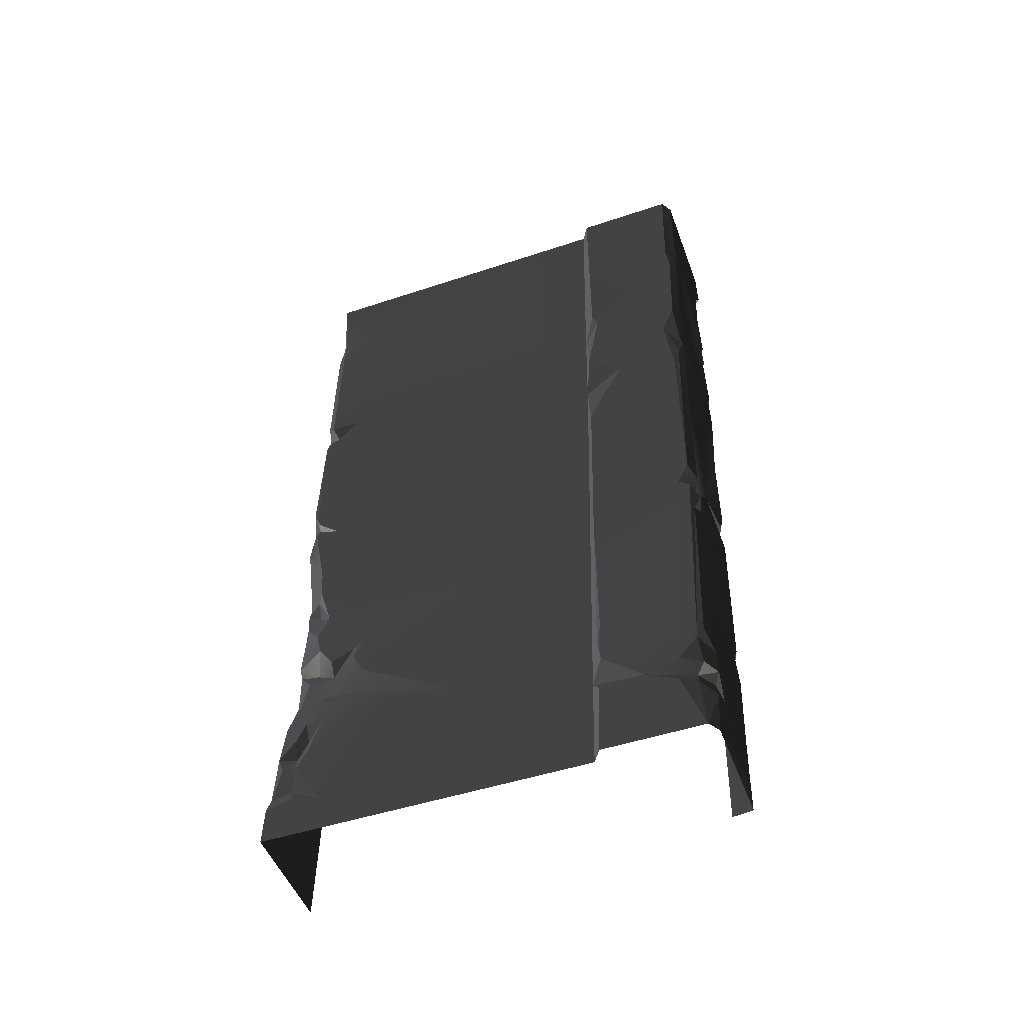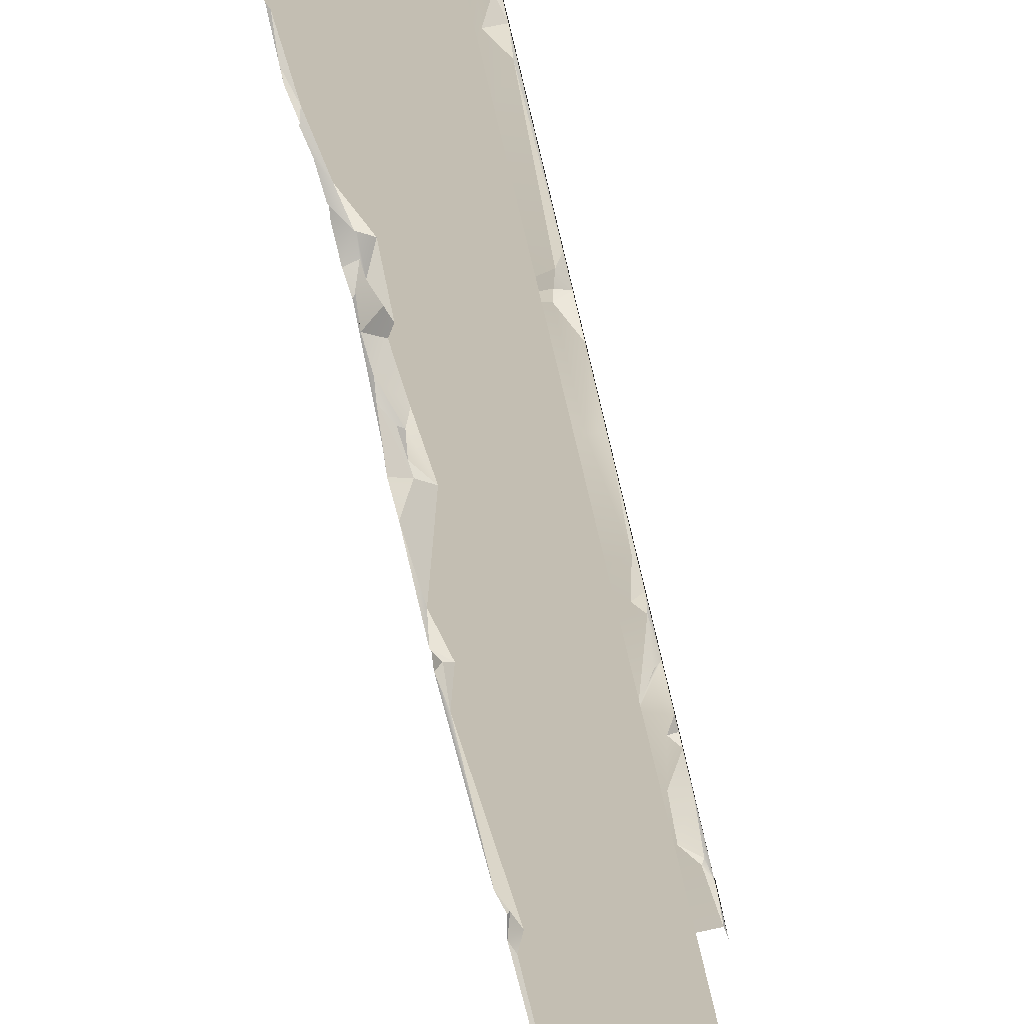
<metadata>
{"format":"obj","ext":"obj","renderer":"f3d","projection":"perspective","resolution":1024,"background":"white","views":[{"elev":-50.7,"azim":-69.3,"up":"+Y"},{"elev":-70.7,"azim":13.4,"up":"+Z"}]}
</metadata>
<code>
v -0.4735 -2.159 -0.04594
v -0.4974 -2.373 0.05204
v -0.3655 -2.478 -0.05272
v -0.4285 -2.488 0.01796
v 1.907e-06 -1.983e-06 -2.069e-06
v -0.4873 -0.5082 -0.01082
v -0.4459 -1.194 -0.02542
v -0.4802 -1.127 -0.02399
v -0.44 -1.995 -0.04246
v -0.4847 -1.86 -0.03959
v -0.4561 -0.3308 -0.00704
v -0.5001 -2.015e-06 -2.07e-06
v -0.3655 -2.478 -0.05272
v -0.4735 -2.159 -0.04594
v 2.213e-06 -3.3 -0.07023
v -0.3823 -2.697 -0.05739
v -0.3675 -2.92 -0.06214
v -0.3936 -2.884 -0.06137
v -0.3565 -3.143 -0.06688
v -0.4257 -3.3 -0.07023
v -0.4538 -3.505 -0.07458
v -0.4642 -3.747 -0.07973
v 2.166e-06 -3.999 -0.08509
v -0.497 -3.827 -0.08142
v -0.5001 -3.999 -0.08509
v -0.3675 -2.92 -0.06214
v -0.4165 -3.026 0.01064
v -0.3565 -3.143 -0.06688
v -0.4844 -3.605 -0.03424
v -0.4642 -3.747 -0.07973
v -0.4538 -3.505 -0.07458
v -0.5004 -1.157 0.008716
v -0.4802 -1.127 -0.02399
v -0.5018 -0.4852 0.02197
v -0.4873 -0.5082 -0.01082
v -0.4792 -0.3631 0.01311
v -0.4561 -0.3308 -0.00704
v -0.5001 -2.015e-06 -2.07e-06
v -0.5001 -3.999 -0.08509
v -0.497 -3.827 -0.08142
v -0.4993 -3.795 0.039
v -0.4991 -3.842 0.1766
v -0.5001 -4.031 1.391
v -0.4996 -3.396 0.7676
v -0.4991 -3.602 1.4
v -0.4992 -2.534 1.426
v -0.5015 -3.12 0.3203
v -0.4968 -2.91 0.3118
v -0.5014 -2.554 0.1594
v -0.4824 -2.679 0.1091
v -0.5009 -1.546 1.449
v -0.5003 -2.056 0.1076
v -0.4977 -1.324 -0.01431
v -0.4996 -1.162 0.1538
v -0.4986 -1.095 1.455
v -0.5001 -0.3669 0.1496
v -0.5001 -0.03142 1.477
v -0.5001 -2.015e-06 -2.07e-06
v -0.5042 -1.965 0.002241
v -0.4847 -1.86 -0.03959
v -0.4792 -0.3631 0.01311
v -0.5018 -0.4852 0.02197
v -0.5004 -1.157 0.008716
v -0.4974 -2.373 0.05204
v -0.4991 -2.035 -0.009169
v -0.4638 -2.766 0.04563
v -0.4775 -2.938 0.2499
v -0.471 -2.88 0.07468
v -0.4654 -2.971 0.1385
v -0.4969 -3.009 0.2609
v -0.4989 -2.494 0.05828
v -0.3675 -2.92 -0.06214
v -0.3936 -2.884 -0.06137
v -0.3809 -2.953 0.03555
v -0.471 -2.88 0.07468
v -0.4459 -1.194 -0.02542
v -0.4977 -1.324 -0.01431
v -0.4847 -1.86 -0.03959
v -0.4747 -1.988 -0.003177
v -0.44 -1.995 -0.04246
v -0.4847 -1.86 -0.03959
v -0.44 -1.995 -0.04246
v -0.4991 -2.035 -0.009169
v -0.4735 -2.159 -0.04594
v -0.3823 -2.697 -0.05739
v -0.4638 -2.766 0.04563
v -0.3936 -2.884 -0.06137
v -0.4111 -2.638 -0.03644
v -0.471 -2.88 0.07468
v -0.4111 -2.638 -0.03644
v -0.3823 -2.697 -0.05739
v -0.3655 -2.478 -0.05272
v -0.4256 -2.555 -0.03234
v -0.4802 -1.127 -0.02399
v -0.5004 -1.157 0.008716
v -0.4459 -1.194 -0.02542
v -0.4747 -1.23 0.03865
v -0.4096 -3.165 -0.03567
v -0.4257 -3.3 -0.07023
v -0.3565 -3.143 -0.06688
v -0.497 -3.827 -0.08142
v -0.4642 -3.747 -0.07973
v -0.4993 -3.795 0.039
v -0.4732 -3.738 0.0176
v -0.4257 -3.3 -0.07023
v -0.4802 -3.44 0.01134
v -0.4538 -3.505 -0.07458
v -0.4695 -3.337 0.04945
v -0.4715 -3.221 0.08595
v -0.4096 -3.165 -0.03567
v -0.4809 -3.359 0.1257
v -0.5012 -3.322 0.3982
v -0.5006 -3.533 0.09228
v -0.4893 -3.619 0.02919
v -0.01912 -1.44 1.97
v -0.07133 -1.883 1.96
v -0.5136 -1.386 1.971
v -0.3196 -2.394 1.946
v -0.002051 -1.877 1.942
v -0.3163 -1.295 1.973
v -0.4898 -2.446 1.948
v -0.474 -2.526 1.926
v -0.5216 -1.328 1.959
v -0.4989 -0.8777 1.981
v -0.1216 -0.8909 1.982
v -0.01446 -1.226 1.974
v -0.452 -0.5918 1.986
v -0.5079 -0.4323 1.993
v -0.08795 -0.589 1.984
v -0.5106 -0.04252 1.998
v -0.0981 -0.3799 1.993
v -0.03561 -0.2843 1.999
v -0.0112 -0.0424 1.993
v -0.04551 -0.7888 1.976
v -0.003599 -0.8595 1.971
v -0.0001698 -1.08 1.921
v -0.004321 -0.73 1.976
v -0.03793 -1.038 1.953
v -0.5206 -0.6079 1.987
v -0.05869 -1.282 1.973
v -0.05085 -3.684 1.924
v -0.4587 -3.556 1.926
v -0.4755 -2.667 1.943
v -0.08846 -3.235 1.931
v -0.5499 -3.488 1.906
v -0.3205 -3.71 1.909
v -0.0501 -3.886 1.918
v -0.5381 -2.701 1.93
v -0.4877 -3.831 1.921
v -0.5106 -4.042 1.913
v -0.0288 -3.334 1.93
v -0.446 -3.661 1.925
v -0.2621 -2.782 1.94
v -0.01557 -3.12 1.93
v -0.04186 -2.441 1.949
v -0.4458 -2.596 1.932
v -0.3196 -2.394 1.946
v -0.474 -2.526 1.926
v -0.5598 -2.557 1.923
v -0.0112 -4.041 1.908
v -0.4343 -3.717 1.902
v -0.5579 -0.6715 1.963
v -0.5603 -1.126 1.947
v -0.5542 -1.013 1.542
v -0.5625 -1.269 1.888
v -0.5564 -1.328 1.485
v -0.5635 -1.579 1.925
v -0.5467 -1.472 1.645
v -0.5619 -1.66 1.559
v -0.5507 -1.811 1.475
v -0.5629 -2.68 1.46
v -0.5588 -2.411 1.924
v -0.5588 -2.514 1.875
v -0.5598 -2.557 1.923
v -0.5618 -3.329 1.464
v -0.562 -3.546 1.877
v -0.5631 -3.64 1.79
v -0.5588 -3.679 1.639
v -0.5568 -3.516 1.458
v -0.5477 -3.406 1.442
v -0.5614 -4.031 1.432
v -0.5574 -3.683 1.441
v -0.5612 -3.76 1.784
v -0.5624 -4.041 1.88
v -0.5629 -2.68 1.46
v -0.5618 -3.329 1.464
v 2.166e-06 -4.04 1.814
v -8.377e-05 -2.374 1.889
v -6.643e-05 -0.263 1.895
v -0.0001698 -1.08 1.921
v 1.656e-06 -0.8133 1.926
v -0.0001466 -3.706 1.877
v -0.001518 -3.236 1.901
v -0.0112 -4.041 1.908
v -0.002051 -1.877 1.942
v -0.00142 -1.315 1.952
v -0.00365 -0.5649 1.943
v -0.01888 -0.3264 1.96
v -0.004321 -0.73 1.976
v -0.003599 -0.8595 1.971
v -0.00099 -3.824 1.901
v -0.000359 -3.601 1.906
v -0.002395 -2.179 1.948
v -0.01557 -3.12 1.93
v -0.003329 -2.495 1.937
v -0.03561 -0.2843 1.999
v -0.0002618 -0.23 1.972
v -0.5614 -0.03227 1.517
v -0.5593 -0.5494 1.948
v -0.5588 -0.9567 1.515
v -0.5624 -0.04182 1.965
v -0.4974 -2.373 0.05204
v -0.4735 -2.159 -0.04594
v -0.4991 -2.035 -0.009169
v -0.4715 -3.221 0.08595
v -0.4668 -3.223 0.3069
v -0.5012 -3.322 0.3982
v -0.4198 -3.148 0.1254
v -0.4096 -3.165 -0.03567
v -0.4996 -3.396 0.7676
v -0.4198 -3.148 0.1254
v -0.4096 -3.165 -0.03567
v -0.3565 -3.143 -0.06688
v -0.5624 -4.041 1.88
v -0.5344 -3.77 1.858
v -0.4877 -3.831 1.921
v -0.5506 -1.469 1.951
v -0.4898 -2.446 1.948
v -0.5588 -2.411 1.924
v -0.5136 -1.386 1.971
v -0.5598 -2.557 1.923
v -0.5381 -2.701 1.93
v -0.562 -3.546 1.877
v -0.51 -2.605 1.958
v -0.5568 -3.516 1.458
v -0.5588 -3.679 1.639
v -0.4991 -3.602 1.4
v -0.4992 -2.534 1.426
v -0.5477 -3.406 1.442
v -0.4991 -3.602 1.4
v -0.5629 -2.68 1.46
v -0.5507 -1.811 1.475
v -0.5009 -1.546 1.449
v -0.5568 -3.516 1.458
v -0.4986 -1.095 1.455
v -0.5564 -1.328 1.485
v -0.4844 -3.605 -0.03424
v -0.4538 -3.505 -0.07458
v -0.4406 -3.519 0.008458
v -0.4893 -3.619 0.02919
v -0.5006 -3.533 0.09228
v -0.4445 -3.435 0.05742
v -0.4809 -3.359 0.1257
v -0.4406 -3.519 0.008458
v -0.4893 -3.619 0.02919
v -0.4996 -3.396 0.7676
v -0.4668 -3.223 0.3069
v -0.5015 -3.12 0.3203
v -0.4198 -3.148 0.1254
v -0.4969 -3.009 0.2609
v -0.4336 -3.049 0.1417
v -0.4165 -3.026 0.01064
v -0.3565 -3.143 -0.06688
v -0.4395 -2.628 0.0412
v -0.4824 -2.679 0.1091
v -0.4638 -2.766 0.04563
v -0.4111 -2.638 -0.03644
v -0.5612 -3.76 1.784
v -0.5344 -3.77 1.858
v -0.5624 -4.041 1.88
v -0.0288 -3.334 1.93
v -0.000359 -3.601 1.906
v -0.05085 -3.684 1.924
v -0.00099 -3.824 1.901
v -0.0501 -3.886 1.918
v -0.0112 -4.041 1.908
v -0.5603 -1.126 1.947
v -0.4989 -0.8777 1.981
v -0.5216 -1.328 1.959
v -0.5579 -0.6715 1.963
v -0.5206 -0.6079 1.987
v -0.5593 -0.5494 1.948
v -0.4458 -2.596 1.932
v -0.51 -2.605 1.958
v -0.5598 -2.557 1.923
v -0.06123 -2.383 1.933
v -0.04186 -2.441 1.949
v -0.3196 -2.394 1.946
v -0.4732 -3.738 0.0176
v -0.4642 -3.747 -0.07973
v -0.4844 -3.605 -0.03424
v -0.4893 -3.619 0.02919
v -0.5631 -3.64 1.79
v -0.562 -3.546 1.877
v -0.5288 -3.663 1.886
v -0.5288 -3.663 1.886
v -0.562 -3.546 1.877
v -0.4587 -3.556 1.926
v -0.446 -3.661 1.925
v -0.0981 -0.3799 1.993
v -0.00365 -0.5649 1.943
v -0.08795 -0.589 1.984
v -0.01888 -0.3264 1.96
v -0.004321 -0.73 1.976
v -0.01446 -1.226 1.974
v -0.1216 -0.8909 1.982
v -0.03793 -1.038 1.953
v -0.0001698 -1.08 1.921
v -0.5624 -0.04182 1.965
v -0.5079 -0.4323 1.993
v -0.5593 -0.5494 1.948
v -0.5106 -0.04252 1.998
v -0.452 -0.5918 1.986
v -0.5619 -1.66 1.559
v -0.5009 -1.546 1.449
v -0.5467 -1.472 1.645
v -0.5507 -1.811 1.475
v -0.0002618 -0.23 1.972
v -0.0112 -0.0424 1.993
v 1.907e-06 -0.04042 1.9
v -6.643e-05 -0.263 1.895
v -0.01888 -0.3264 1.96
v -0.4747 -1.23 0.03865
v -0.4977 -1.324 -0.01431
v -0.4459 -1.194 -0.02542
v -0.5136 -1.386 1.971
v -0.5506 -1.469 1.951
v -0.5625 -1.269 1.888
v -0.4285 -2.488 0.01796
v -0.4989 -2.494 0.05828
v -0.4824 -2.679 0.1091
v -0.5542 -1.013 1.542
v -0.5564 -1.328 1.485
v -0.4986 -1.095 1.455
v -0.5001 -0.03142 1.477
v -0.5588 -0.9567 1.515
v -0.4986 -1.095 1.455
v -0.5614 -0.03227 1.517
v -8.377e-05 -2.374 1.889
v -0.07517 -2.336 1.95
v -0.002395 -2.179 1.948
v -0.06123 -2.383 1.933
v -0.4654 -2.971 0.1385
v -0.3809 -2.953 0.03555
v -0.471 -2.88 0.07468
v -0.4336 -3.049 0.1417
v -0.4165 -3.026 0.01064
v -0.3675 -2.92 -0.06214
v -0.3809 -2.953 0.03555
v -0.4336 -3.049 0.1417
v -0.0001466 -3.706 1.877
v -0.00099 -3.824 1.901
v -0.05085 -3.684 1.924
v -0.5614 -4.031 1.432
v -0.5001 -4.031 1.391
v -0.5574 -3.683 1.441
v -0.4991 -3.602 1.4
v -0.04551 -0.7888 1.976
v -0.004321 -0.73 1.976
v 1.656e-06 -0.8133 1.926
v -0.4285 -2.488 0.01796
v -0.4256 -2.555 -0.03234
v -0.3655 -2.478 -0.05272
v -0.474 -2.526 1.926
v -0.5588 -2.514 1.875
v -0.4898 -2.446 1.948
v -0.5588 -2.411 1.924
v -0.446 -3.661 1.925
v -0.4343 -3.717 1.902
v -0.509 -3.713 1.85
v -0.5009 -1.546 1.449
v -0.5564 -1.328 1.485
v -0.5467 -1.472 1.645
v -0.04186 -2.441 1.949
v -0.06123 -2.383 1.933
v -8.377e-05 -2.374 1.889
v -0.003329 -2.495 1.937
v -0.0112 -0.0424 1.993
v -0.0002618 -0.23 1.972
v -0.03561 -0.2843 1.999
v -0.5598 -2.557 1.923
v -0.5588 -2.514 1.875
v -0.474 -2.526 1.926
v -0.4445 -3.435 0.05742
v -0.4802 -3.44 0.01134
v -0.4695 -3.337 0.04945
v -0.4406 -3.519 0.008458
v -0.4538 -3.505 -0.07458
v -0.4802 -3.44 0.01134
v -0.4406 -3.519 0.008458
v -0.4336 -3.049 0.1417
v -0.4775 -2.938 0.2499
v -0.4969 -3.009 0.2609
v -0.4968 -2.91 0.3118
v -0.4996 -1.162 0.1538
v -0.4977 -1.324 -0.01431
v -0.4747 -1.23 0.03865
v -0.000359 -3.601 1.906
v -0.0288 -3.334 1.93
v -0.001518 -3.236 1.901
v -0.4809 -3.359 0.1257
v -0.4445 -3.435 0.05742
v -0.4695 -3.337 0.04945
v -0.5603 -1.126 1.947
v -0.5216 -1.328 1.959
v -0.5625 -1.269 1.888
v -0.5136 -1.386 1.971
v -0.4755 -2.667 1.943
v -0.51 -2.605 1.958
v -0.4458 -2.596 1.932
v -0.4343 -3.717 1.902
v -0.4877 -3.831 1.921
v -0.5344 -3.77 1.858
v -0.509 -3.713 1.85
v -0.509 -3.713 1.85
v -0.5612 -3.76 1.784
v -0.5588 -3.679 1.639
v -0.5344 -3.77 1.858
v -0.5631 -3.64 1.79
v -0.5288 -3.663 1.886
v -0.509 -3.713 1.85
v -0.5588 -3.679 1.639
v -0.509 -3.713 1.85
v -0.5288 -3.663 1.886
v -0.446 -3.661 1.925
v -0.4989 -2.494 0.05828
v -0.4285 -2.488 0.01796
v -0.4974 -2.373 0.05204
v -0.4991 -3.842 0.1766
v -0.4732 -3.738 0.0176
v -0.4893 -3.619 0.02919
v -0.5574 -3.683 1.441
v -0.4991 -3.602 1.4
v -0.5588 -3.679 1.639
v -0.452 -0.5918 1.986
v -0.5206 -0.6079 1.987
v -0.5593 -0.5494 1.948
v -0.5042 -1.965 0.002241
v -0.5003 -2.056 0.1076
v -0.4747 -1.988 -0.003177
v -0.4847 -1.86 -0.03959
v -0.5042 -1.965 0.002241
v -0.4747 -1.988 -0.003177
v -0.03561 -0.2843 1.999
v -0.01888 -0.3264 1.96
v -0.0981 -0.3799 1.993
v -0.04551 -0.7888 1.976
v 1.656e-06 -0.8133 1.926
v -0.003599 -0.8595 1.971
v -0.4747 -1.23 0.03865
v -0.5004 -1.157 0.008716
v -0.4996 -1.162 0.1538
v -0.4877 -3.831 1.921
v -0.5106 -4.042 1.913
v -0.5624 -4.041 1.88
v -0.001518 -3.236 1.901
v -0.08846 -3.235 1.931
v -0.01557 -3.12 1.93
v -0.001518 -3.236 1.901
v -0.01557 -3.12 1.93
v -8.377e-05 -2.374 1.889
v -0.3196 -2.394 1.946
v -0.07517 -2.336 1.95
v -0.06123 -2.383 1.933
v -0.00142 -1.315 1.952
v -0.002051 -1.877 1.942
v -0.01912 -1.44 1.97
v -0.00142 -1.315 1.952
v -0.01446 -1.226 1.974
v -0.0001698 -1.08 1.921
v -0.4395 -2.628 0.0412
v -0.4256 -2.555 -0.03234
v -0.4285 -2.488 0.01796
v -0.4285 -2.488 0.01796
v -0.4824 -2.679 0.1091
v -0.4395 -2.628 0.0412
v -0.44 -1.995 -0.04246
v -0.4747 -1.988 -0.003177
v -0.4991 -2.035 -0.009169
v -0.5003 -2.056 0.1076
v -0.4991 -2.035 -0.009169
v -0.4747 -1.988 -0.003177
v -0.001518 -3.236 1.901
v -0.0288 -3.334 1.93
v -0.08846 -3.235 1.931
v -0.5381 -2.701 1.93
v -0.5499 -3.488 1.906
v -0.562 -3.546 1.877
v -0.5499 -3.488 1.906
v -0.4587 -3.556 1.926
v -0.562 -3.546 1.877
v -0.5635 -1.579 1.925
v -0.5506 -1.469 1.951
v -0.5588 -2.411 1.924
v -0.5625 -1.269 1.888
v -0.003329 -2.495 1.937
v -0.01557 -3.12 1.93
v -0.04186 -2.441 1.949
v -0.05869 -1.282 1.973
v -0.00142 -1.315 1.952
v -0.01912 -1.44 1.97
v -0.0001466 -3.706 1.877
v -0.05085 -3.684 1.924
v -0.000359 -3.601 1.906
v -0.4993 -3.795 0.039
v -0.4732 -3.738 0.0176
v -0.4991 -3.842 0.1766
v -0.4775 -2.938 0.2499
v -0.4336 -3.049 0.1417
v -0.4654 -2.971 0.1385
v -0.4111 -2.638 -0.03644
v -0.4256 -2.555 -0.03234
v -0.4395 -2.628 0.0412
v -0.5588 -0.9567 1.515
v -0.5542 -1.013 1.542
v -0.4986 -1.095 1.455
v -0.4755 -2.667 1.943
v -0.5381 -2.701 1.93
v -0.51 -2.605 1.958
v -0.446 -3.661 1.925
v -0.3205 -3.71 1.909
v -0.4343 -3.717 1.902
v -0.07517 -2.336 1.95
v -0.002395 -2.179 1.948
v -0.01446 -1.226 1.974
v -0.00142 -1.315 1.952
v -0.05869 -1.282 1.973
g WallLong_2_4394_28
f 1 3 2
f 2 3 4
f 5 7 6
f 6 7 8
f 5 9 7
f 7 9 10
f 11 5 6
f 11 12 5
f 13 9 5
f 13 14 9
f 15 13 5
f 13 15 16
f 16 15 17
f 17 18 16
f 17 15 19
f 19 15 20
f 20 15 21
f 15 22 21
f 22 15 23
f 23 24 22
f 24 23 25
f 26 28 27
f 29 31 30
f 32 34 33
f 33 34 35
f 36 35 34
f 37 35 36
f 38 37 36
f 39 41 40
f 39 42 41
f 43 42 39
f 43 44 42
f 44 43 45
f 45 46 44
f 46 47 44
f 48 47 46
f 46 49 48
f 49 50 48
f 49 46 51
f 49 51 52
f 53 52 51
f 53 51 54
f 55 54 51
f 55 56 54
f 56 55 57
f 58 56 57
f 52 53 59
f 59 53 60
f 56 58 61
f 54 56 62
f 62 56 61
f 62 63 54
f 49 52 64
f 52 65 64
f 66 67 50
f 67 66 68
f 67 68 69
f 48 50 67
f 47 48 70
f 49 64 71
f 50 49 71
f 72 74 73
f 74 75 73
f 76 78 77
f 79 81 80
f 82 84 83
f 85 87 86
f 85 86 88
f 86 87 89
f 90 92 91
f 92 90 93
f 94 96 95
f 97 95 96
f 98 100 99
f 101 103 102
f 102 103 104
f 105 107 106
f 106 108 105
f 108 109 105
f 105 109 110
f 111 109 108
f 111 112 109
f 112 111 113
f 42 112 113
f 42 44 112
f 42 113 114
f 115 117 116
f 117 118 116
f 119 115 116
f 117 115 120
f 118 117 121
f 118 121 122
f 120 123 117
f 120 124 123
f 124 120 125
f 125 120 126
f 125 127 124
f 128 127 125
f 128 125 129
f 129 130 128
f 130 129 131
f 132 130 131
f 130 132 133
f 129 125 134
f 125 135 134
f 136 135 125
f 129 134 137
f 136 125 138
f 124 127 139
f 126 120 140
f 140 120 115
f 141 143 142
f 143 141 144
f 142 143 145
f 141 142 146
f 147 141 146
f 145 143 148
f 147 146 149
f 150 147 149
f 144 141 151
f 152 146 142
f 143 144 153
f 154 153 144
f 153 154 155
f 155 156 153
f 156 143 153
f 156 155 157
f 157 158 156
f 159 156 158
f 150 160 147
f 149 146 161
f 162 164 163
f 163 164 165
f 166 165 164
f 166 167 165
f 167 166 168
f 167 168 169
f 170 167 169
f 167 170 171
f 167 171 172
f 172 171 173
f 173 171 174
f 175 174 171
f 174 175 176
f 177 176 175
f 175 178 177
f 178 175 179
f 175 180 179
f 178 182 181
f 178 181 183
f 183 181 184
f 185 180 186
f 187 189 188
f 189 190 188
f 190 189 191
f 187 188 192
f 193 192 188
f 192 194 187
f 190 195 188
f 195 190 196
f 197 191 189
f 197 189 198
f 197 199 191
f 200 190 191
f 201 194 192
f 193 202 192
f 188 195 203
f 204 188 205
f 198 207 206
f 208 210 209
f 208 209 211
f 209 210 162
f 164 162 210
f 212 214 213
f 215 217 216
f 215 216 218
f 218 219 215
f 220 216 217
f 221 223 222
f 224 226 225
f 227 229 228
f 228 230 227
f 231 233 232
f 231 232 234
f 235 237 236
f 238 240 239
f 238 239 241
f 242 238 241
f 243 238 242
f 240 244 239
f 243 246 245
f 247 249 248
f 249 247 250
f 251 253 252
f 252 254 251
f 251 254 255
f 256 258 257
f 258 259 257
f 259 258 260
f 259 260 261
f 262 259 261
f 263 259 262
f 264 266 265
f 266 264 267
f 268 270 269
f 271 273 272
f 274 273 275
f 274 275 276
f 277 279 278
f 277 278 280
f 278 281 280
f 282 280 281
f 283 285 284
f 286 288 287
f 289 291 290
f 291 289 292
f 293 295 294
f 296 298 297
f 298 296 299
f 300 302 301
f 301 303 300
f 301 302 304
f 305 307 306
f 307 305 308
f 309 311 310
f 309 310 312
f 313 310 311
f 314 316 315
f 314 315 317
f 318 320 319
f 320 318 321
f 318 322 321
f 323 325 324
f 326 328 327
f 329 331 330
f 332 334 333
f 335 337 336
f 335 336 338
f 339 341 340
f 339 340 342
f 343 345 344
f 344 346 343
f 347 349 348
f 350 349 347
f 351 353 352
f 354 356 355
f 357 355 356
f 358 360 359
f 361 363 362
f 364 366 365
f 367 365 366
f 368 370 369
f 371 373 372
f 374 376 375
f 377 376 374
f 378 380 379
f 381 383 382
f 384 386 385
f 384 385 387
f 388 390 389
f 391 393 392
f 392 393 394
f 395 397 396
f 398 400 399
f 401 403 402
f 404 406 405
f 406 407 405
f 408 410 409
f 411 413 412
f 413 411 414
f 415 417 416
f 416 418 415
f 419 421 420
f 422 421 419
f 423 425 424
f 426 428 427
f 429 431 430
f 432 434 433
f 435 437 436
f 438 440 439
f 441 443 442
f 444 446 445
f 447 449 448
f 450 452 451
f 453 455 454
f 456 458 457
f 459 461 460
f 462 464 463
f 465 467 466
f 468 470 469
f 471 473 472
f 474 476 475
f 477 479 478
f 480 482 481
f 483 485 484
f 486 488 487
f 489 491 490
f 492 494 493
f 492 493 495
f 496 498 497
f 499 501 500
f 502 504 503
f 505 507 506
f 508 510 509
f 511 513 512
f 514 516 515
f 517 519 518
f 520 522 521
f 116 118 523
f 116 523 524
f 119 116 524
f 525 527 526

</code>
